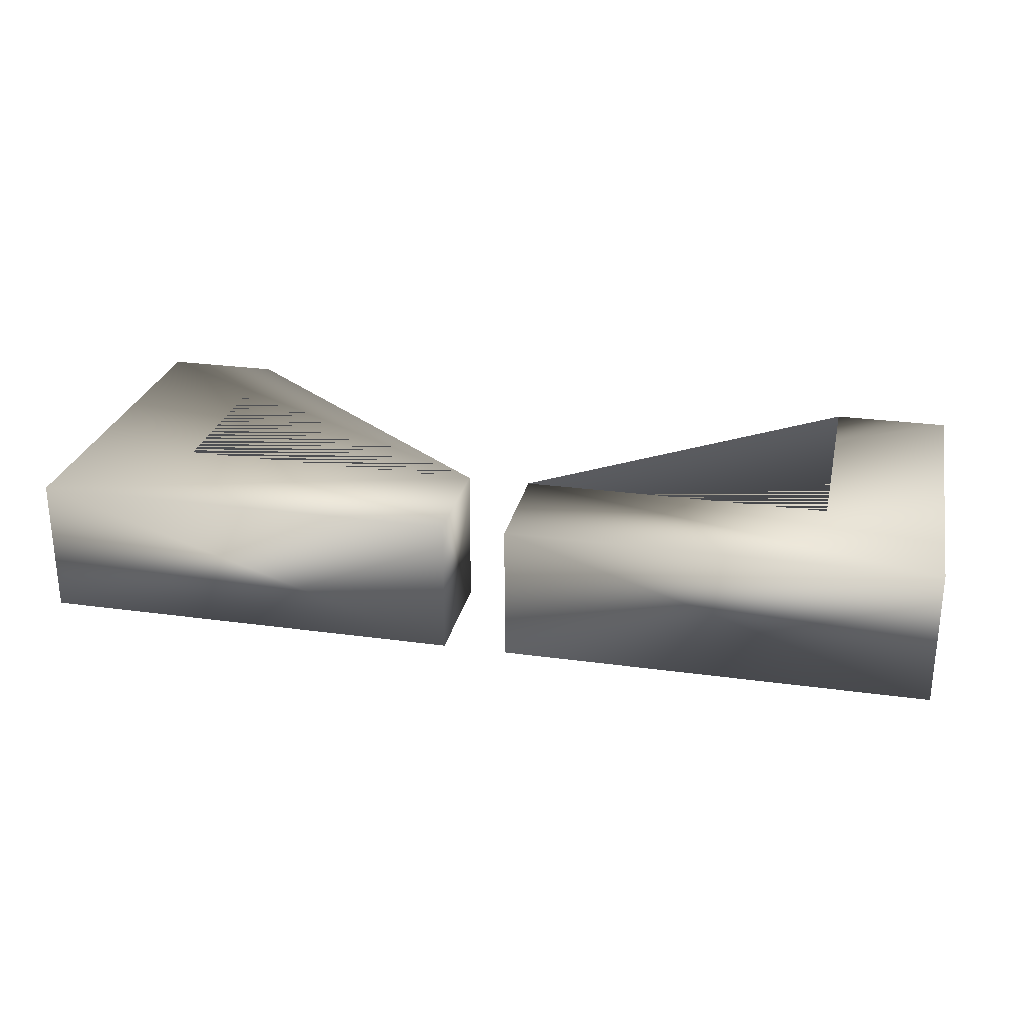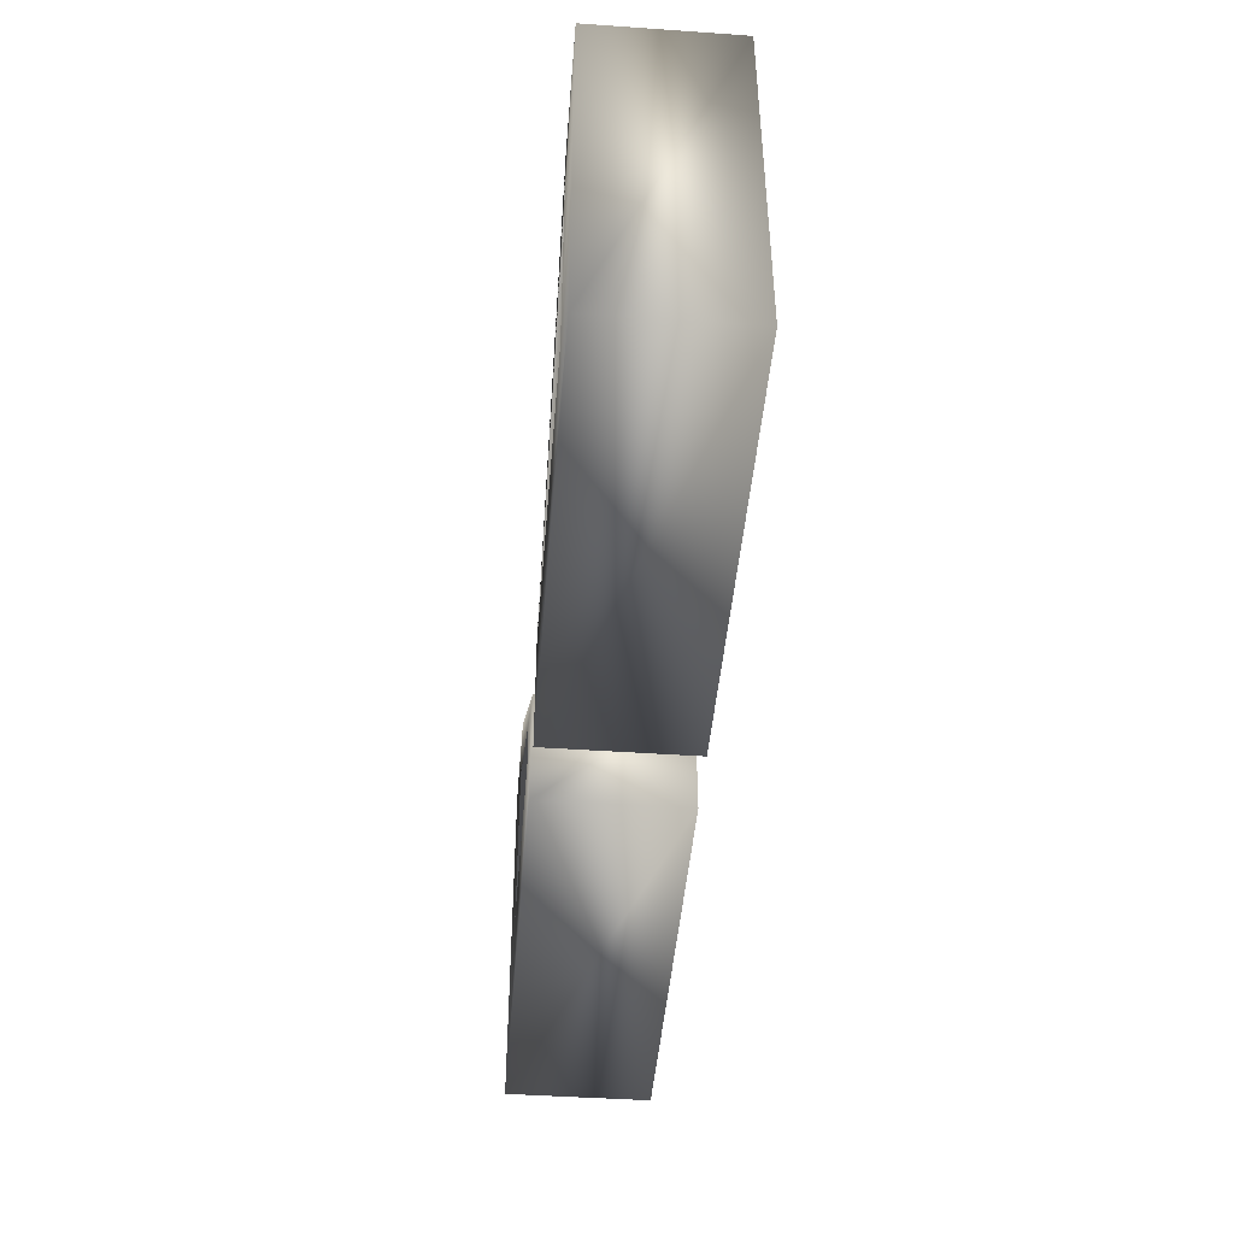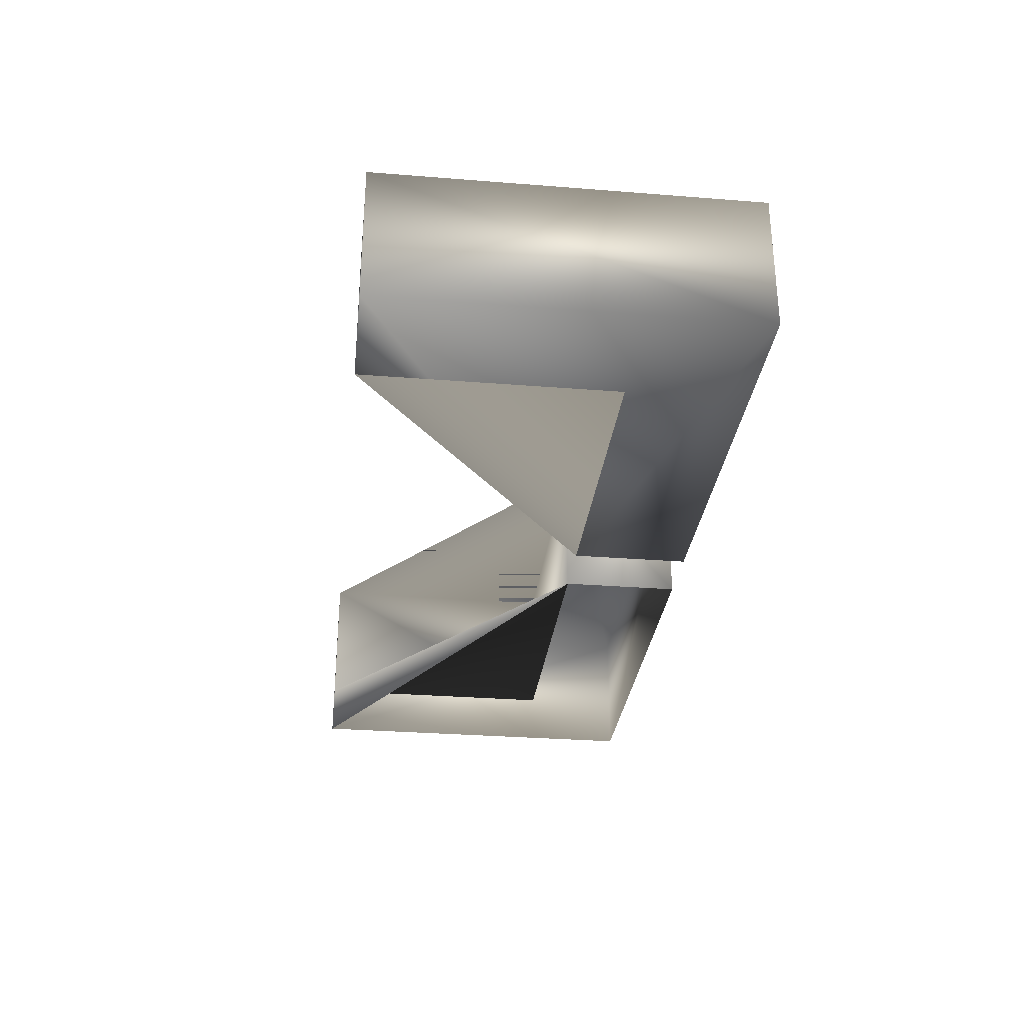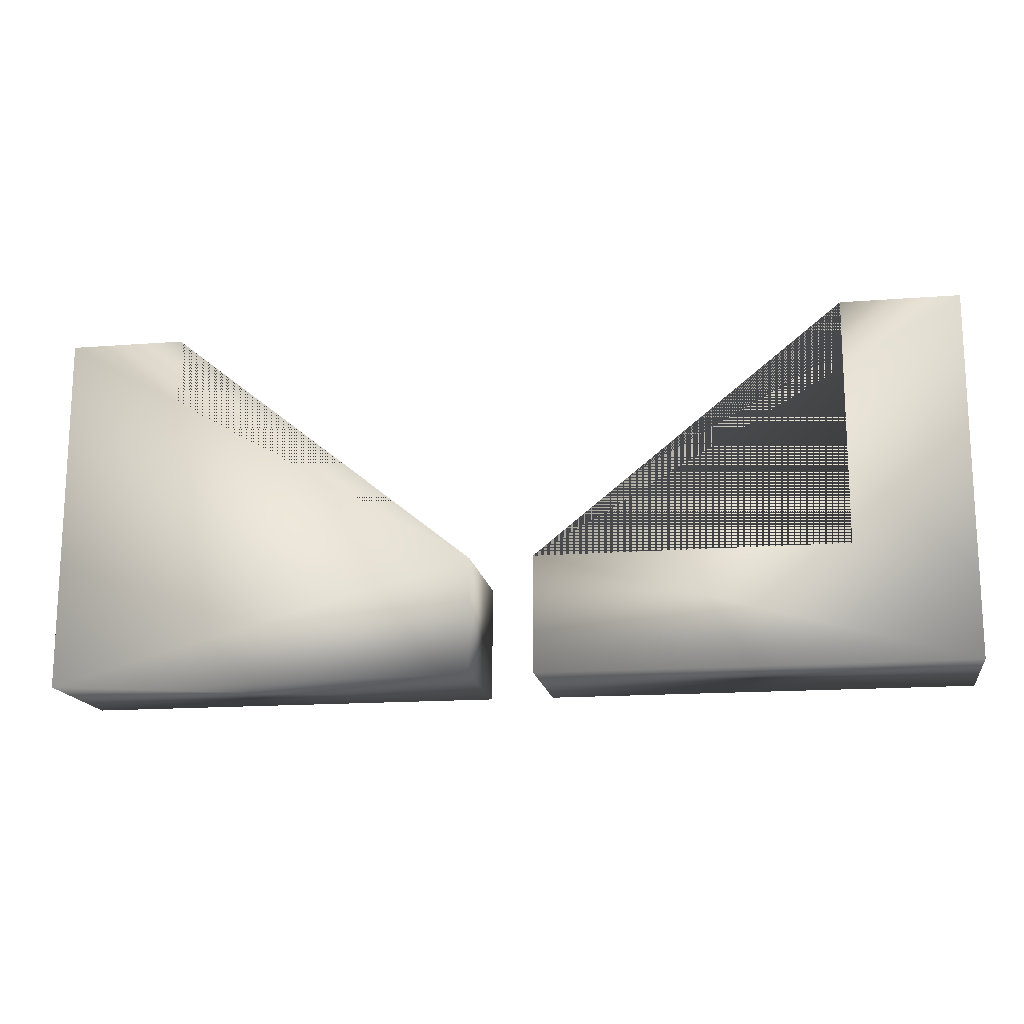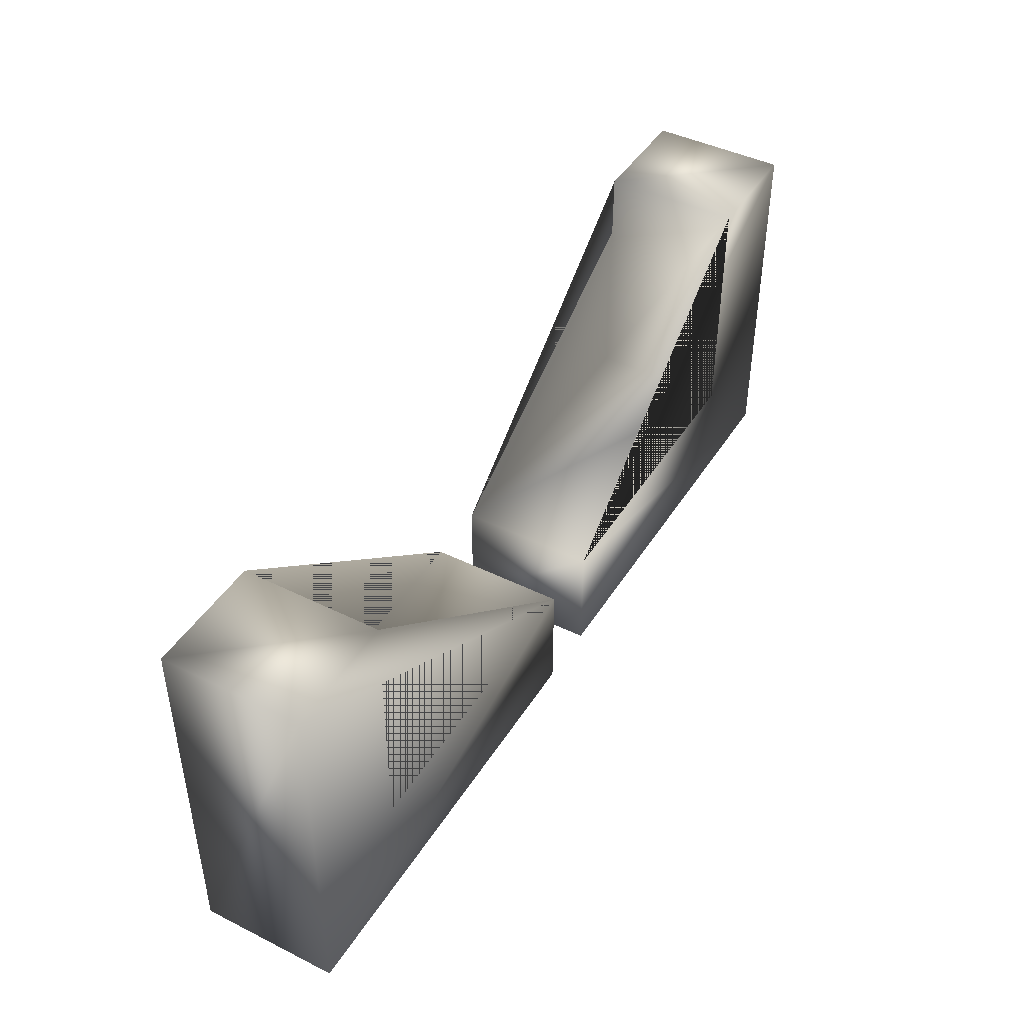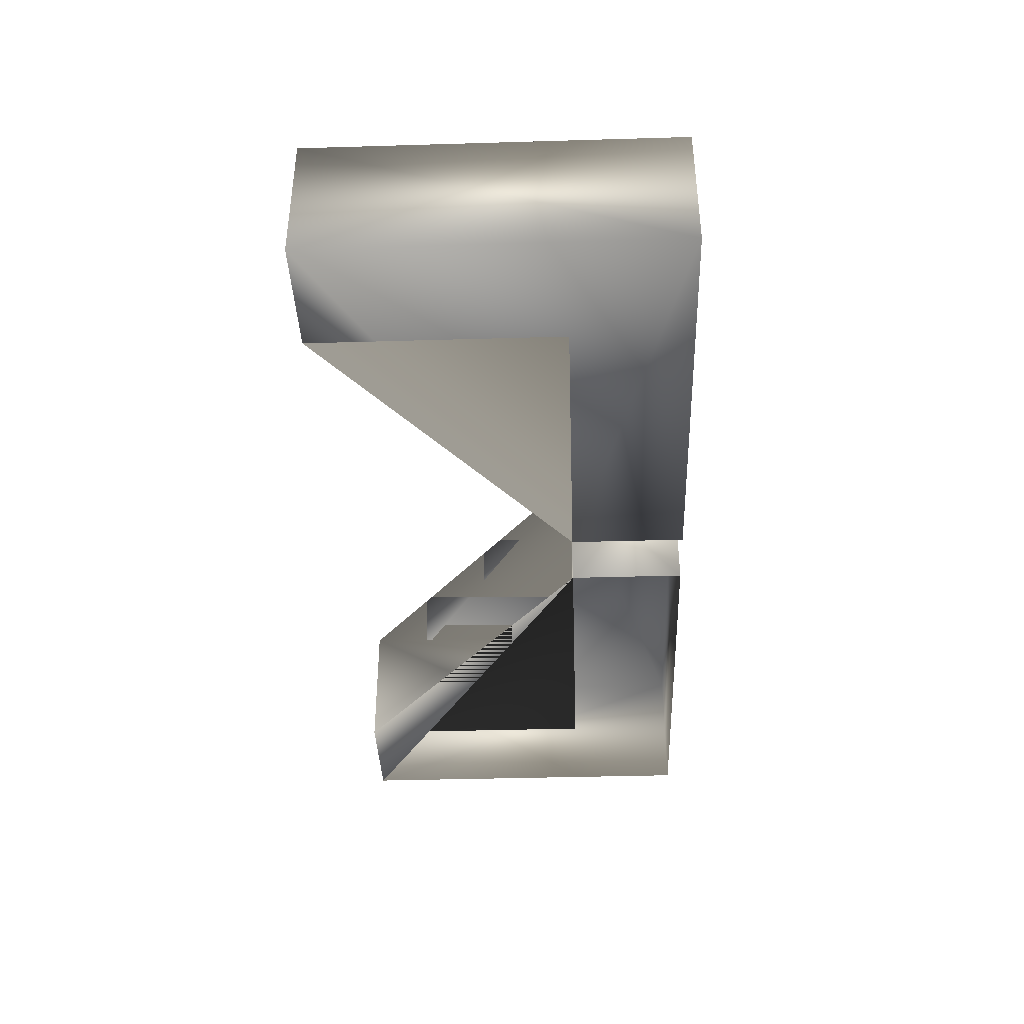
<metadata>
{"format":"obj","ext":"obj","renderer":"f3d","projection":"perspective","resolution":1024,"background":"white","views":[{"elev":26.5,"azim":-167.8,"up":"+Y"},{"elev":-45.1,"azim":-94.6,"up":"+Z"},{"elev":-30.7,"azim":83.5,"up":"+Y"},{"elev":-15.9,"azim":-170.9,"up":"+Z"},{"elev":44.1,"azim":120.1,"up":"+Z"},{"elev":-38.9,"azim":92.1,"up":"+Y"}]}
</metadata>
<code>
v 6.376 13.8 -13.15
v 68.57 13.8 -13.15
v 68.57 13.8 36.62
v 92.03 13.8 36.62
v 92.03 13.8 -36.62
v 6.376 13.8 -36.62
v 6.376 -13.8 -13.15
v 68.57 -13.8 -13.15
v 6.376 -13.8 -36.62
v 92.03 -13.8 -36.62
v 92.03 -13.8 36.62
v 68.57 -13.8 36.62
v -6.376 13.8 -36.62
v -92.03 13.8 -36.62
v -92.03 13.8 36.62
v -68.57 13.8 36.62
v -68.57 13.8 -13.15
v -6.376 13.8 -13.15
v -6.376 -13.8 -36.62
v -92.03 -13.8 -36.62
v -68.57 -13.8 36.62
v -92.03 -13.8 36.62
v -6.376 -13.8 -13.15
v -68.57 -13.8 -13.15
f 1 2 3 4 5 6
f 1 7 8 2
f 6 9 7 1
f 5 10 9 6
f 4 11 10 5
f 3 12 11 4
f 2 8 12 3
f 7 9 10 11 12 8
f 18 13 14 15 16 17
f 20 14 13 19
f 23 24 21 22
f 21 16 15 22
f 24 17 16 21
f 23 18 17 24
f 19 13 18 23
f 22 15 14 20

</code>
